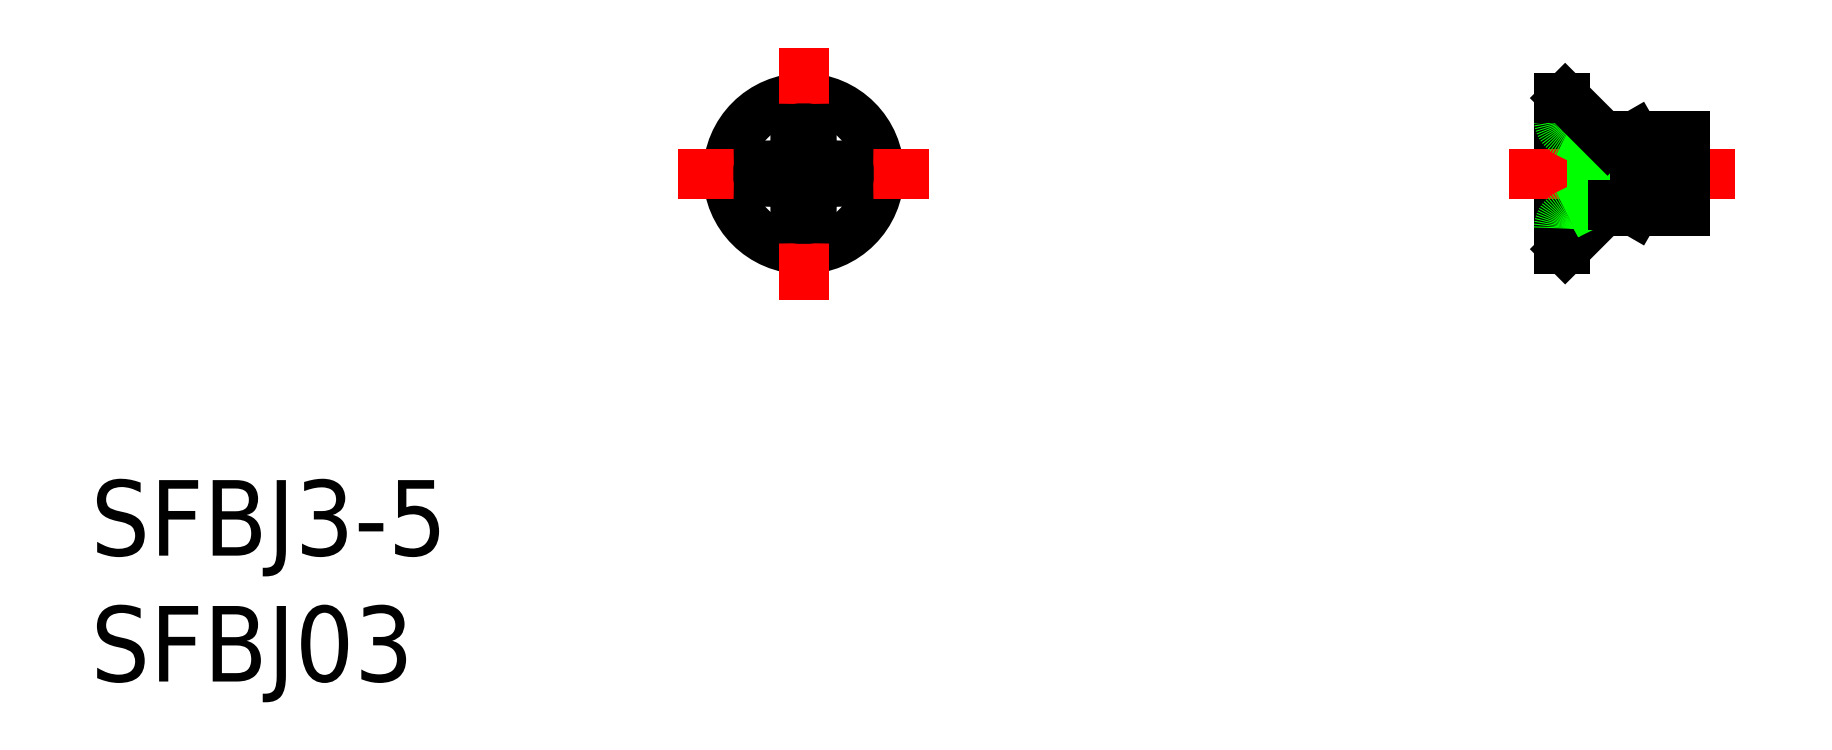
<metadata>
{"format":"dxf","ext":"dxf","renderer":"ezdxf+matplotlib","layout":"modelspace","background":"white","min_lineweight":24,"dpi":150}
</metadata>
<code>
0
SECTION
2
ENTITIES
0
CIRCLE
8
0
10
0
20
-3.6e-15
30
0
40
3
0
LINE
8
CENTER
10
0
20
5
30
0
11
0
21
-5
31
0
0
ARC
8
0
10
0
20
-1.78e-14
30
0
40
1.8
50
79.89
51
100.1
0
ARC
8
0
10
0
20
-1.78e-14
30
0
40
1.8
50
259.9
51
280.1
0
LINE
8
CENTER
10
5
20
-3.6e-15
30
0
11
-5
21
-3.6e-15
31
0
0
ARC
8
0
10
0
20
-1.78e-14
30
0
40
1.8
50
169.9
51
190.1
0
LINE
8
0
10
-0.3308
20
0.9248
30
0
11
-0.5197
21
0.5197
31
0
0
LINE
8
0
10
-0.9248
20
-0.3308
30
0
11
-1.772
21
-0.316
31
0
0
LINE
8
0
10
-0.9248
20
0.3308
30
0
11
-1.772
21
0.316
31
0
0
LINE
8
0
10
-0.9248
20
-0.3308
30
0
11
-0.5197
21
-0.5197
31
0
0
LINE
8
0
10
-0.9248
20
0.3308
30
0
11
-0.5197
21
0.5197
31
0
0
LINE
8
0
10
-0.3308
20
-0.9248
30
0
11
-0.316
21
-1.772
31
0
0
LINE
8
0
10
-0.3308
20
-0.9248
30
0
11
-0.5197
21
-0.5197
31
0
0
LINE
8
0
10
-0.3308
20
0.9248
30
0
11
-0.316
21
1.772
31
0
0
ARC
8
0
10
0
20
-1.78e-14
30
0
40
1.8
50
349.9
51
10.11
0
LINE
8
0
10
0.3308
20
0.9248
30
0
11
0.5197
21
0.5197
31
0
0
LINE
8
0
10
0.3308
20
-0.9248
30
0
11
0.316
21
-1.772
31
0
0
LINE
8
0
10
0.3308
20
-0.9248
30
0
11
0.5197
21
-0.5197
31
0
0
LINE
8
0
10
0.9248
20
0.3308
30
0
11
0.5197
21
0.5197
31
0
0
LINE
8
0
10
0.9248
20
-0.3308
30
0
11
0.5197
21
-0.5197
31
0
0
LINE
8
0
10
0.9248
20
0.3308
30
0
11
1.772
21
0.316
31
0
0
LINE
8
0
10
0.9248
20
-0.3308
30
0
11
1.772
21
-0.316
31
0
0
LINE
8
0
10
0.3308
20
0.9248
30
0
11
0.316
21
1.772
31
0
0
LINE
8
0
10
30.25
20
-3
30
0
11
30.25
21
3
31
0
0
LINE
8
0
10
31.93
20
-1.317
30
0
11
30.25
21
-3
31
0
0
LINE
8
0
10
30
20
-3
30
0
11
30
21
3
31
0
0
LINE
8
0
10
30
20
-3
30
0
11
30.25
21
-3
31
0
0
LINE
8
CENTER
10
28
20
-3.6e-15
30
0
11
37
21
-3.6e-15
31
0
0
LINE
8
0
10
32.55
20
-1.229
30
0
11
35
21
-1.23
31
0
0
LINE
8
0
10
32.55
20
1.23
30
0
11
35
21
1.229
31
0
0
LINE
8
0
10
33.02
20
-1.5
30
0
11
35
21
-1.5
31
0
0
LINE
8
0
10
33.02
20
1.5
30
0
11
35
21
1.5
31
0
0
ARC
8
0
10
32.14
20
1.529
30
0
40
0.3
50
225
51
270
0
LINE
8
0
10
33.02
20
1.5
30
0
11
32.55
21
1.229
31
0
0
LINE
8
0
10
32.14
20
1.229
30
0
11
32.55
21
1.229
31
0
0
LINE
8
0
10
32.55
20
-1.23
30
0
11
32.55
21
1.229
31
0
0
ARC
8
0
10
32.14
20
-1.529
30
0
40
0.3
50
90
51
135
0
LINE
8
0
10
33.02
20
-1.5
30
0
11
32.55
21
-1.23
31
0
0
LINE
8
0
10
32.02
20
-1.229
30
0
11
32.02
21
1.229
31
0
0
ARC
8
0
10
30.6
20
2.173
30
0
40
0.6
50
180
51
243.7
0
ARC
8
0
10
30.6
20
-2.173
30
0
40
0.6
50
116.3
51
180
0
LINE
8
0
10
30.25
20
3
30
0
11
30
21
3
31
0
0
LINE
8
0
10
31.93
20
-2.49e-14
30
0
11
31.33
21
1.145
31
0
0
LINE
8
0
10
31.93
20
-2.49e-14
30
0
11
31.33
21
-1.145
31
0
0
LINE
8
0
10
31.33
20
1.145
30
0
11
31.33
21
-1.145
31
0
0
LINE
8
0
10
30.33
20
-1.635
30
0
11
31.33
21
-1.145
31
0
0
LINE
8
0
10
30.33
20
1.635
30
0
11
31.33
21
1.145
31
0
0
LINE
8
0
10
33.02
20
-1.5
30
0
11
33.02
21
1.5
31
0
0
LINE
8
0
10
31.93
20
1.317
30
0
11
30.25
21
3
31
0
0
LINE
8
0
10
32.14
20
-1.229
30
0
11
32.55
21
-1.229
31
0
0
LINE
8
0
10
35
20
1.5
30
0
11
35
21
-1.5
31
0
0
TEXT
8
0
10
-28.31
20
-15.17
30
0
40
3
1
SFBJ3-5
0
TEXT
8
0
10
-28.31
20
-20.17
30
0
40
3
1
SFBJ03
0
ENDSEC
0
EOF

</code>
